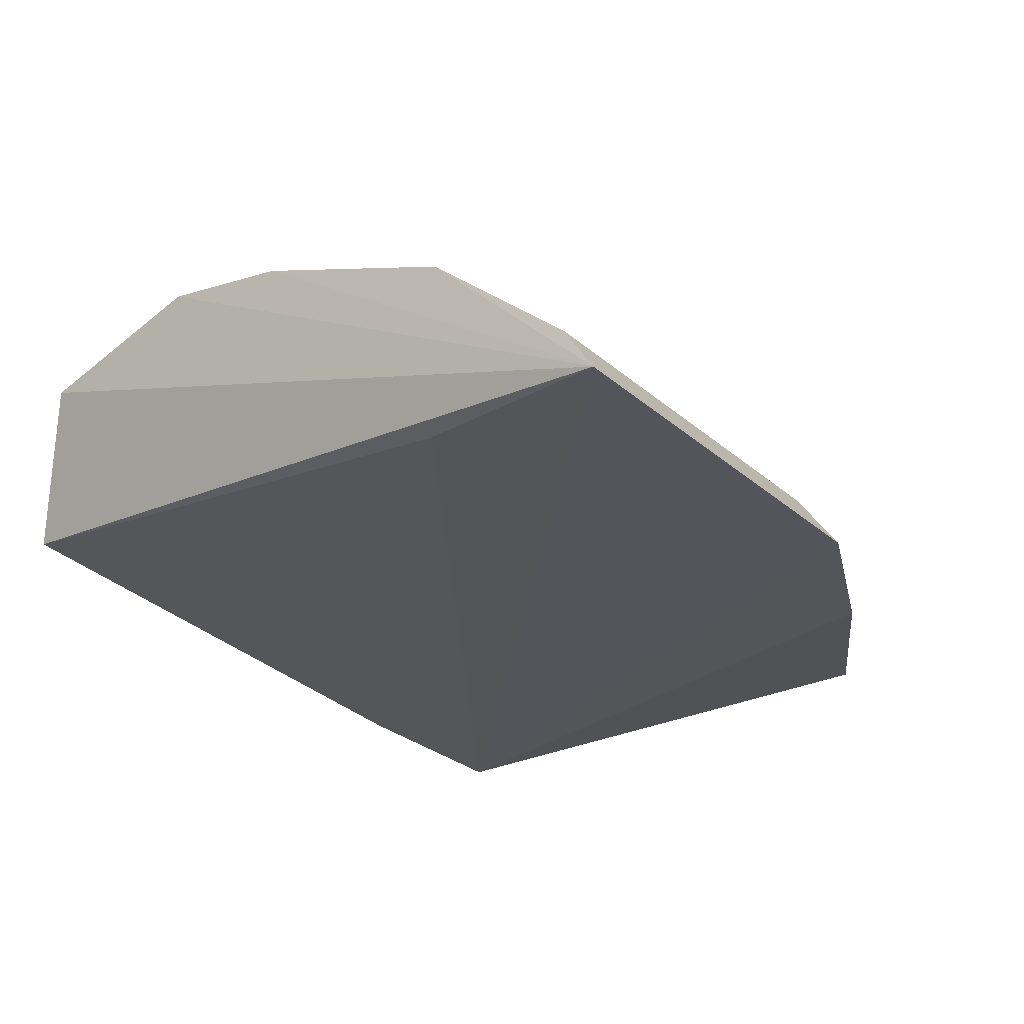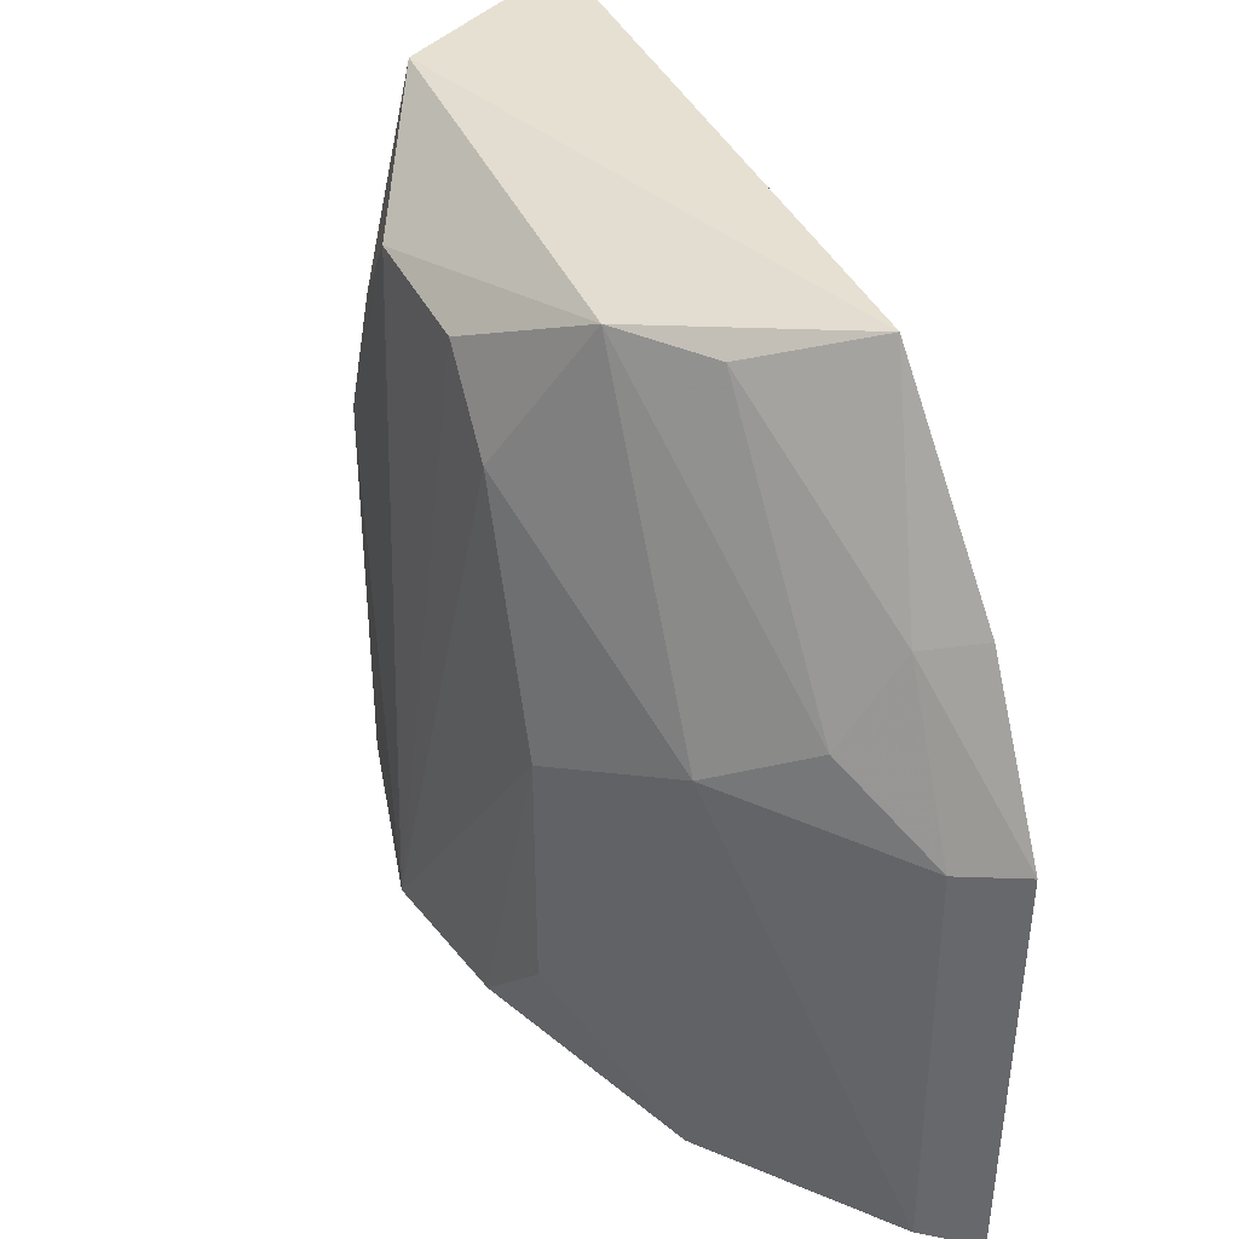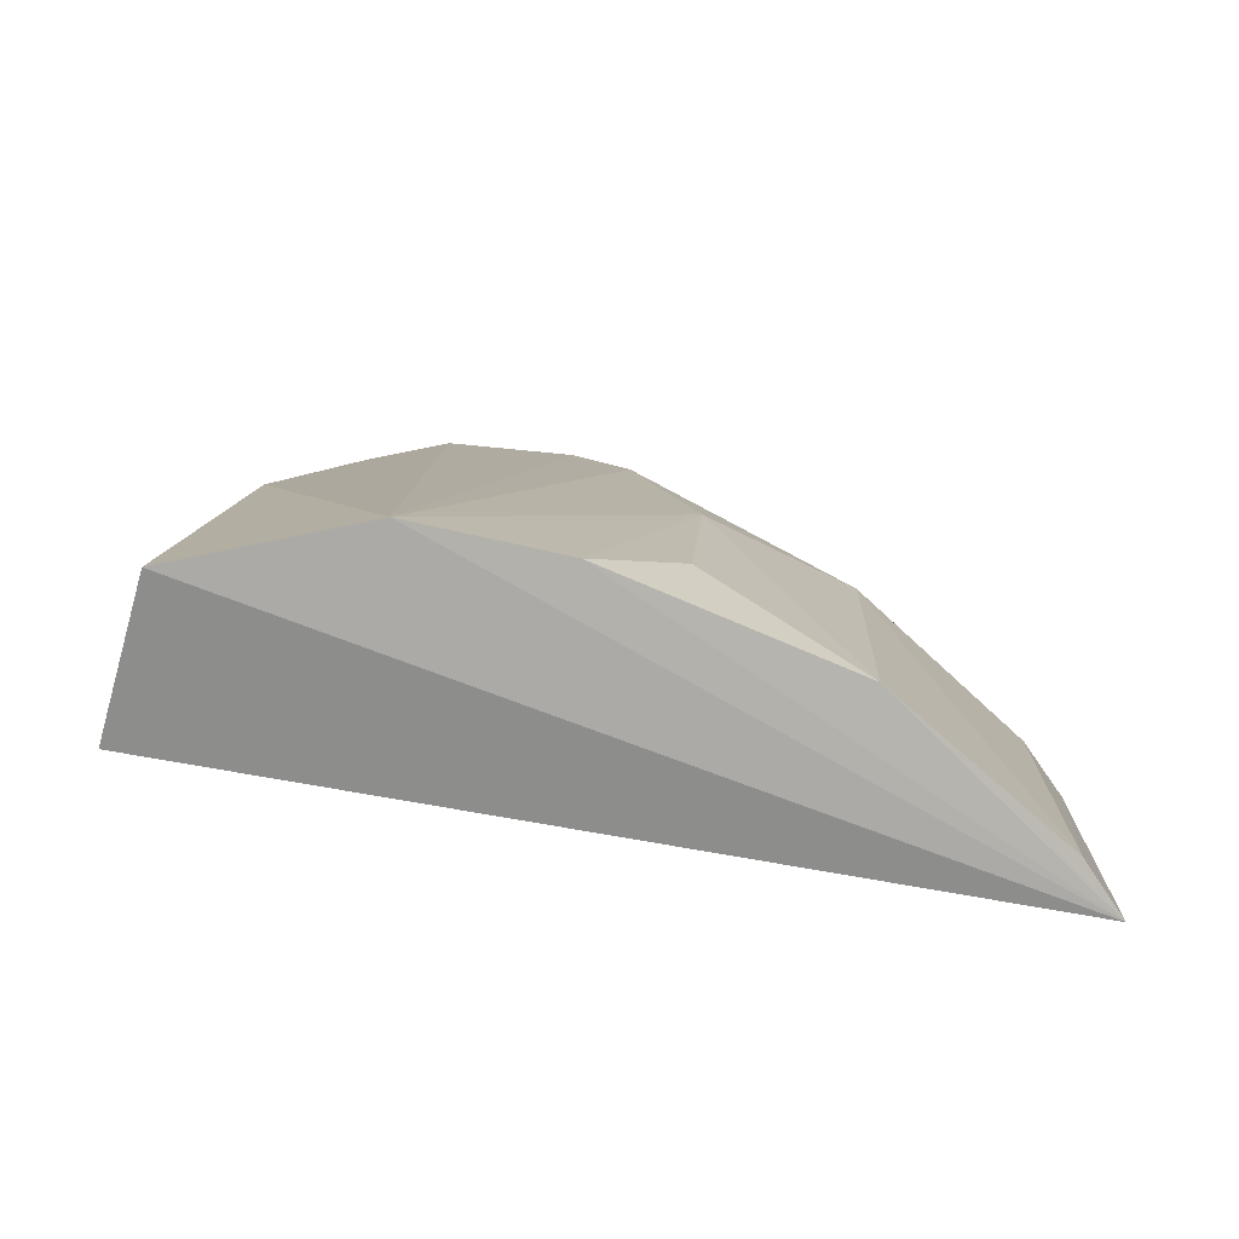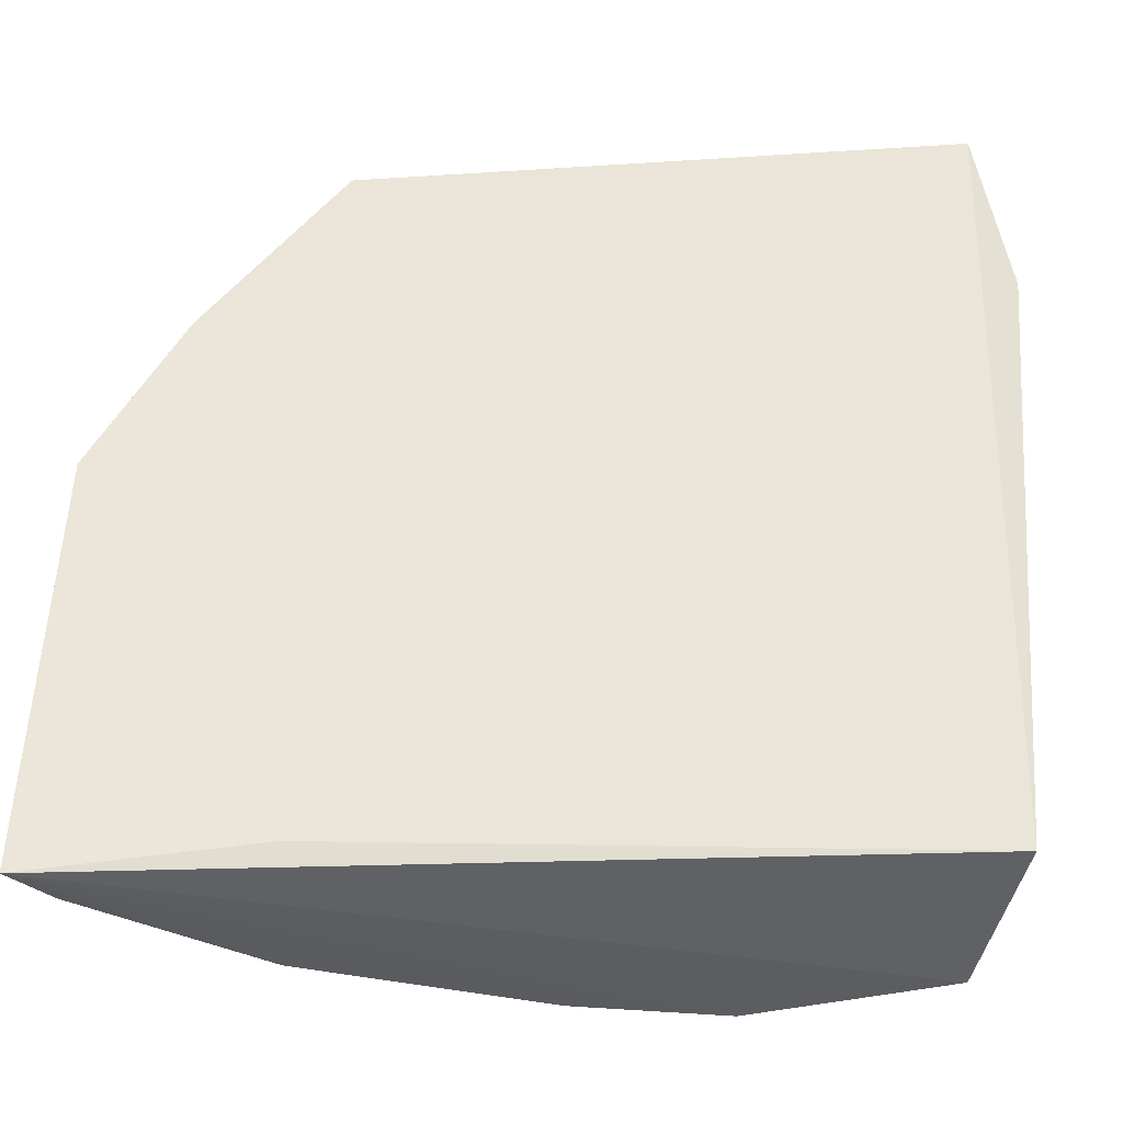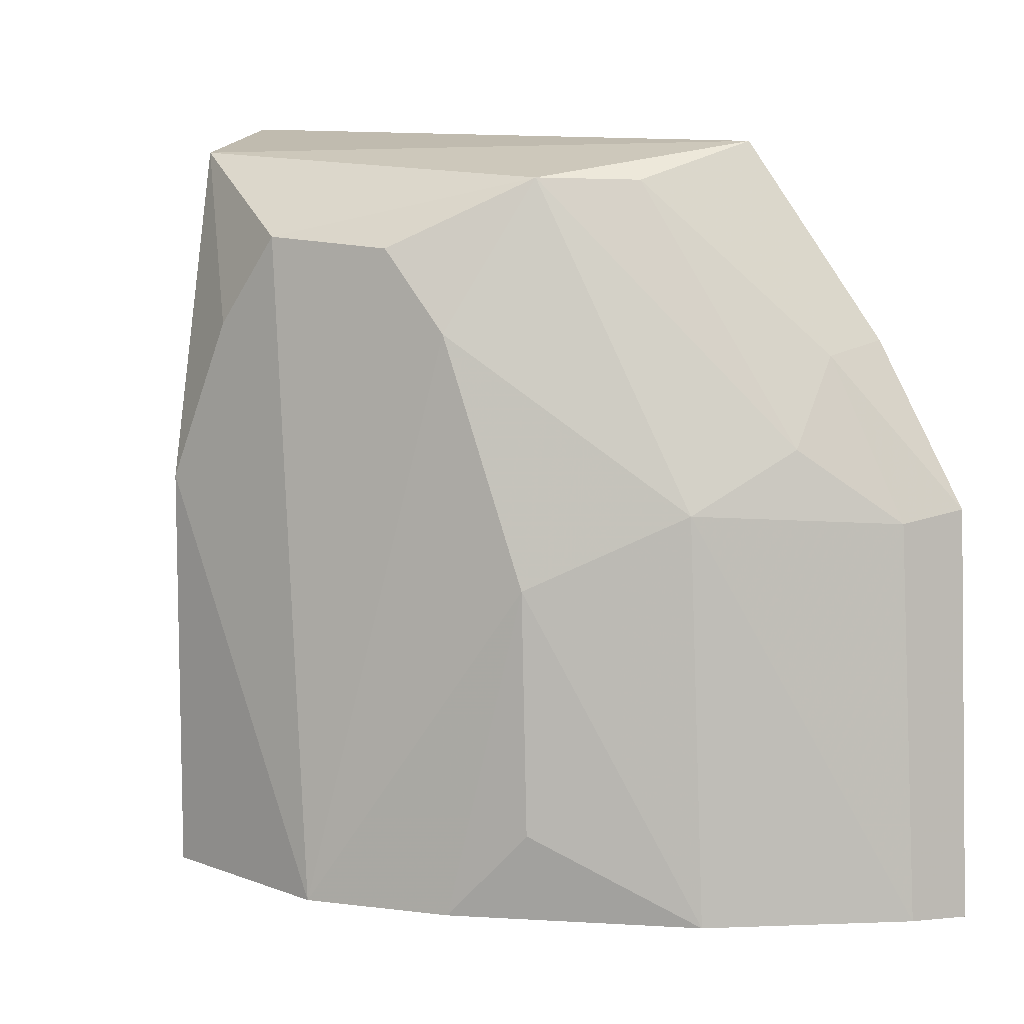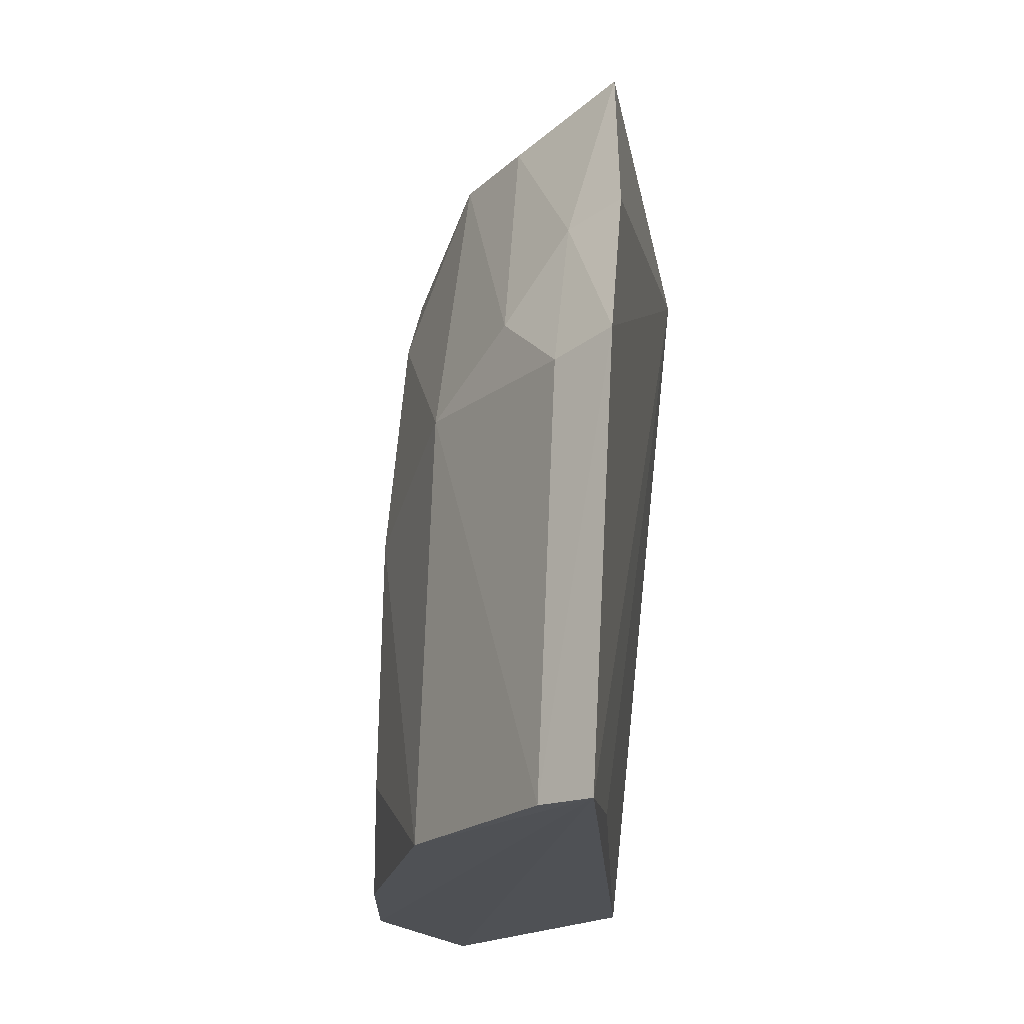
<metadata>
{"format":"obj","ext":"obj","renderer":"f3d","projection":"perspective","resolution":1024,"background":"white","views":[{"elev":-26.1,"azim":-138.4,"up":"+Y"},{"elev":39.7,"azim":-112.7,"up":"+Z"},{"elev":12.5,"azim":-174.2,"up":"+Y"},{"elev":-36.4,"azim":5.1,"up":"+Z"},{"elev":8.2,"azim":-147.7,"up":"+Z"},{"elev":-18.8,"azim":-79.3,"up":"+Z"}]}
</metadata>
<code>
v 0.02537 0.1149 0.09924
v 0.02686 0.1163 0.0921
v 0.01048 0.1254 0.09375
v -0.01107 0.1159 0.06431
v -0.002703 0.1146 0.06558
v -0.00154 0.114 0.09846
v 0.02275 0.1223 0.098
v 0.02489 0.1184 0.06592
v -0.002835 0.1216 0.08244
v -0.01166 0.1128 0.08237
v 0.004884 0.1218 0.09684
v 0.02248 0.1256 0.06433
v -0.01262 0.1136 0.06417
v -0.007621 0.113 0.08968
v -0.009954 0.1153 0.08189
v 0.01642 0.1258 0.09419
v 0.007479 0.1253 0.09009
v 0.02256 0.1256 0.08289
v 0.006694 0.1263 0.06435
v -0.006079 0.118 0.08517
v 0.01345 0.1276 0.06427
v 0.0195 0.1256 0.09019
v -0.003816 0.122 0.06442
v 0.003455 0.1253 0.07912
v 0.00132 0.1188 0.09674
v -0.006352 0.1153 0.08908
v 0.003116 0.1254 0.0683
f 7 1 2
f 7 6 1
f 8 2 1
f 8 1 5
f 11 6 7
f 12 2 8
f 13 8 5
f 13 12 8
f 13 10 4
f 13 5 1
f 13 1 10
f 14 10 1
f 14 1 6
f 15 9 4
f 15 4 10
f 16 11 7
f 16 3 11
f 17 11 3
f 17 9 11
f 18 7 2
f 18 2 12
f 20 11 9
f 20 9 15
f 21 17 3
f 21 3 16
f 21 12 13
f 21 13 19
f 21 18 12
f 21 16 18
f 22 18 16
f 22 16 7
f 22 7 18
f 23 4 9
f 23 19 13
f 23 13 4
f 24 9 17
f 24 21 19
f 24 17 21
f 24 23 9
f 25 6 11
f 25 11 20
f 26 20 15
f 26 15 10
f 26 10 14
f 26 25 20
f 26 14 6
f 26 6 25
f 27 24 19
f 27 19 23
f 27 23 24

</code>
